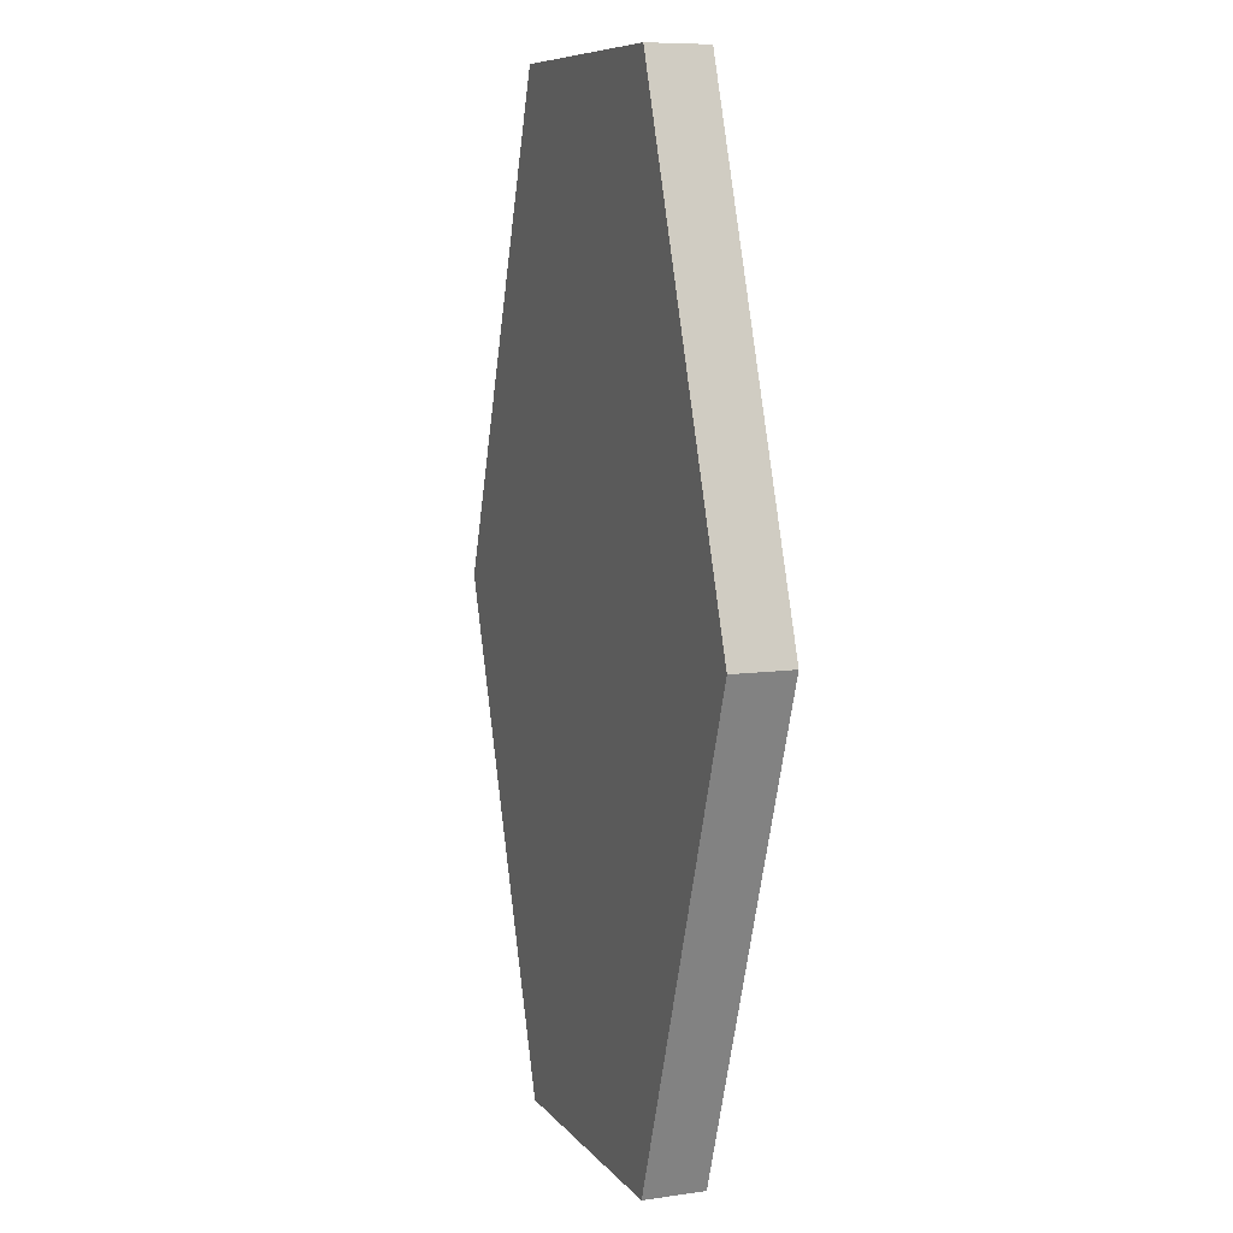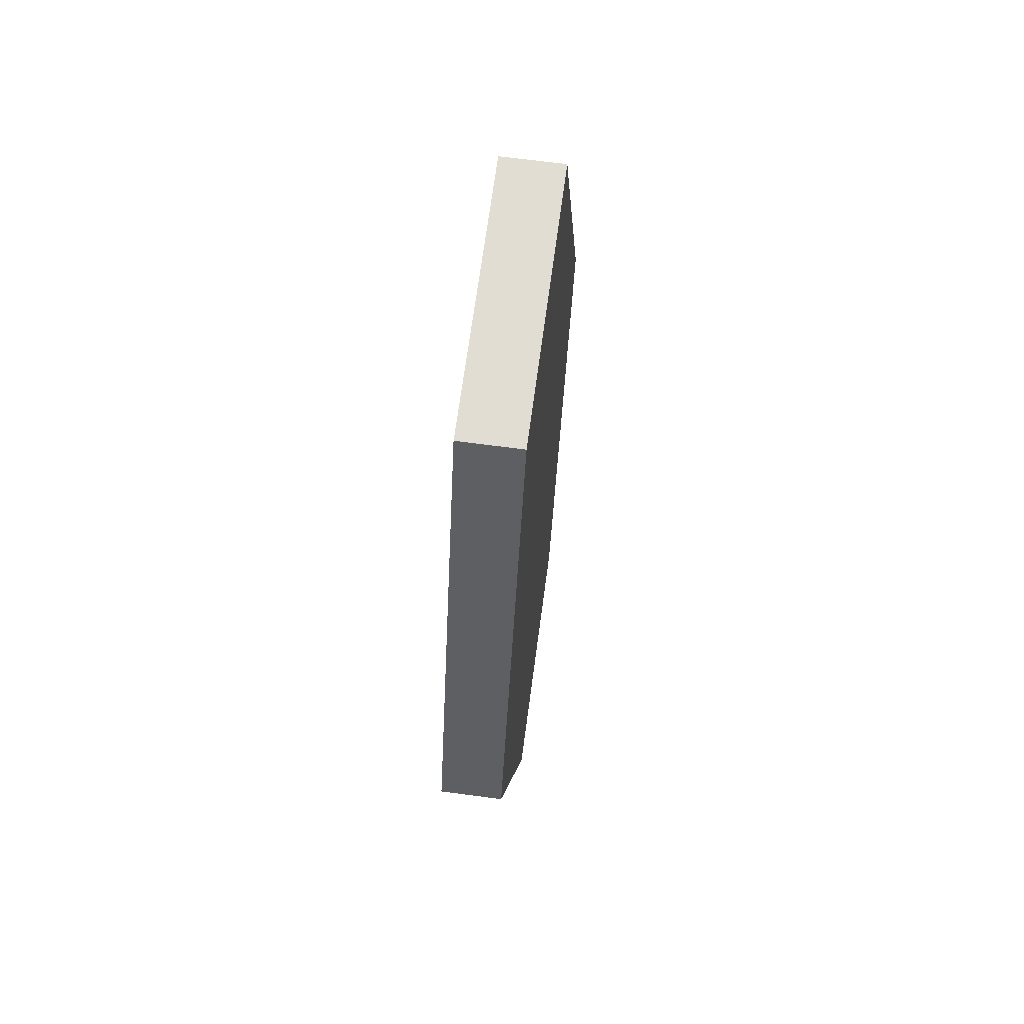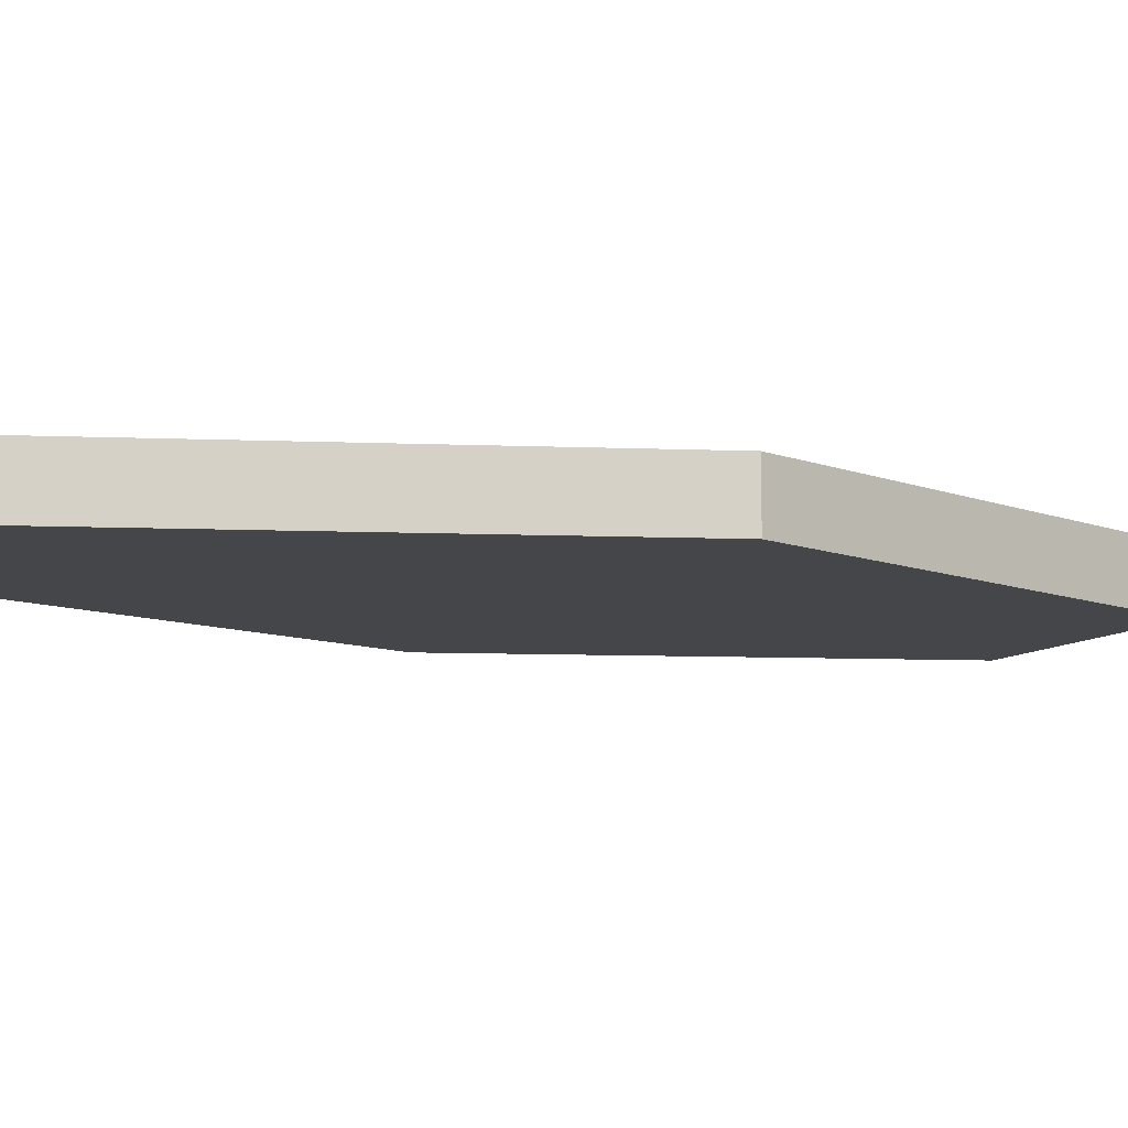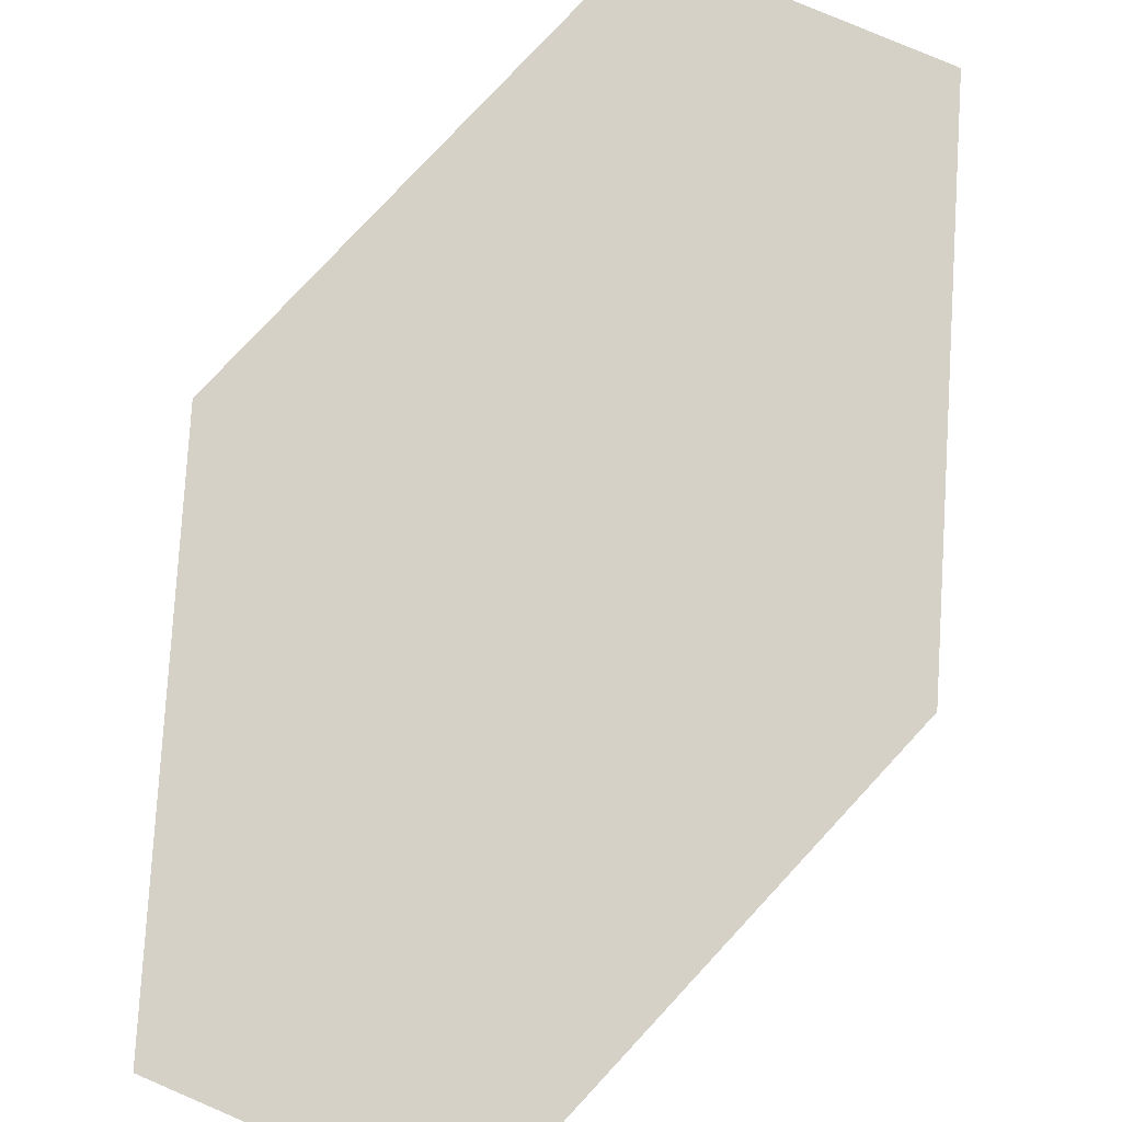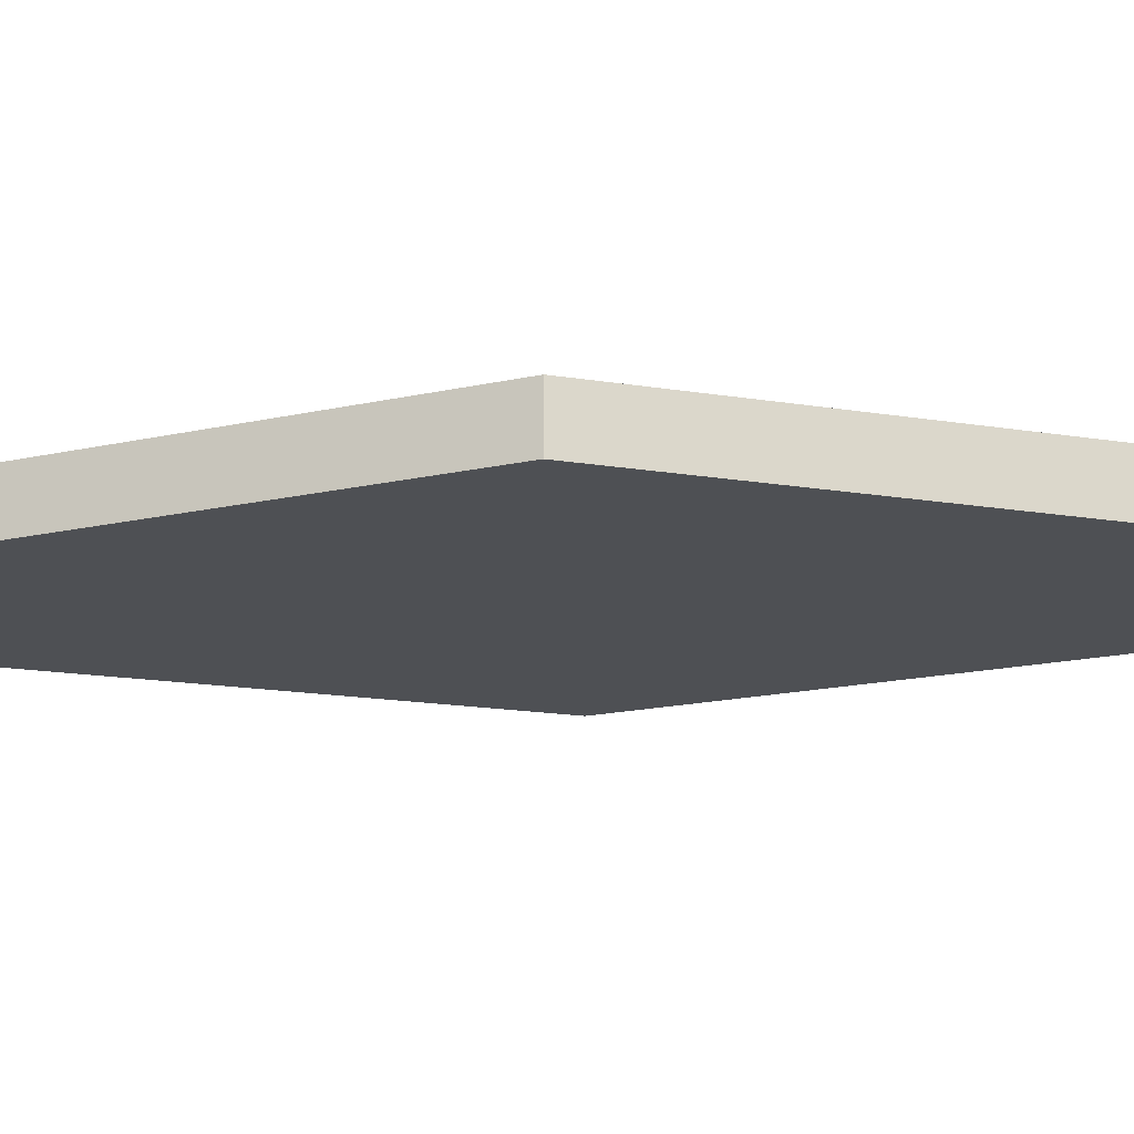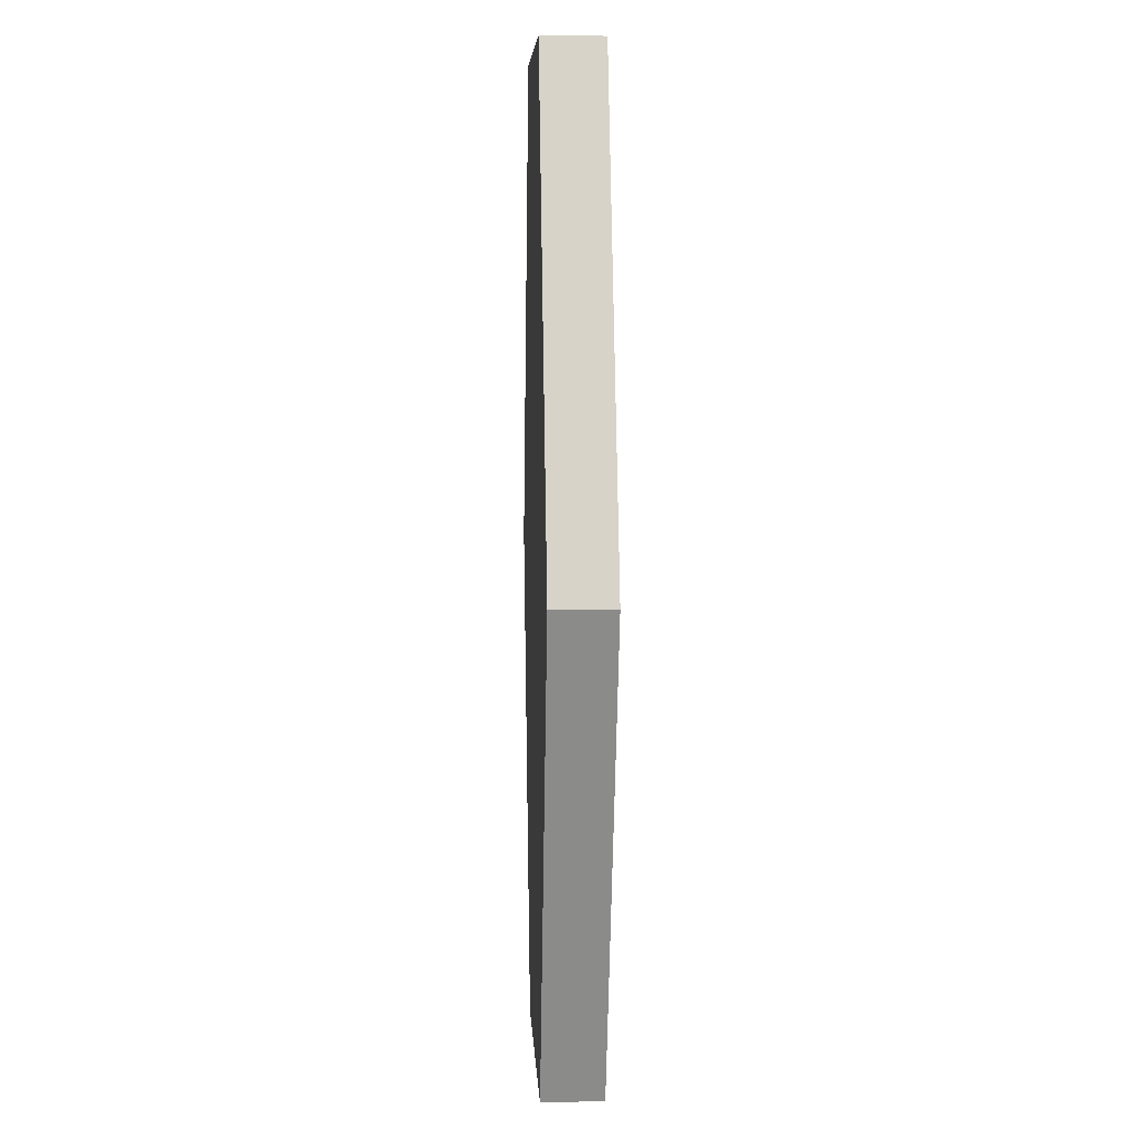
<metadata>
{"format":"obj","ext":"obj","renderer":"f3d","projection":"perspective","resolution":1024,"background":"white","views":[{"elev":8.5,"azim":68.7,"up":"+Z"},{"elev":68.1,"azim":97.6,"up":"+Z"},{"elev":-9.6,"azim":-115.5,"up":"+Y"},{"elev":79.1,"azim":23.2,"up":"+Y"},{"elev":-18.9,"azim":-87.1,"up":"+Y"},{"elev":6.8,"azim":87.2,"up":"+Z"}]}
</metadata>
<code>
v  0.32 0.0313 0
v  0.1411 0.0313 -0.5
v  -0.1411 0.0313 -0.5
v  -0.32 0.0313 -0
v  -0.1411 0.0313 0.5
v  0.1411 0.0313 0.5
v  0.32 -0.0313 0
v  0.1411 -0.0313 -0.5
v  -0.1411 -0.0313 -0.5
v  -0.32 -0.0313 -0
v  -0.1411 -0.0313 0.5
v  0.1411 -0.0313 0.5
v  0.32 0.0313 0
v  0.1411 0.0313 -0.5
v  -0.1411 0.0313 -0.5
v  -0.32 0.0313 -0
v  -0.1411 0.0313 0.5
v  0.1411 0.0313 0.5
v  0.32 -0.0313 0
v  0.1411 -0.0313 -0.5
v  -0.1411 -0.0313 -0.5
v  -0.32 -0.0313 -0
v  -0.1411 -0.0313 0.5
v  0.1411 -0.0313 0.5
g ElongHexV
f 11 24 6
f 6 17 11
f 12 19 1
f 1 18 12
f 8 21 3
f 3 14 8
f 9 22 4
f 4 15 9
f 7 20 2
f 2 13 7
f 10 23 5
f 5 16 10
v  0.32 0.0313 0
v  0.1411 0.0313 -0.5
v  -0.1411 0.0313 -0.5
v  -0.32 0.0313 -0
v  -0.1411 0.0313 0.5
v  0.1411 0.0313 0.5
v  0.32 -0.0313 0
v  0.1411 -0.0313 -0.5
v  -0.1411 -0.0313 -0.5
v  -0.32 -0.0313 -0
v  -0.1411 -0.0313 0.5
v  0.1411 -0.0313 0.5
g ElongHexV_faces
f 26 27 28
f 29 30 25
f 28 29 25
f 26 28 25
f 34 33 32
f 34 32 31
f 31 36 35
f 34 31 35

</code>
